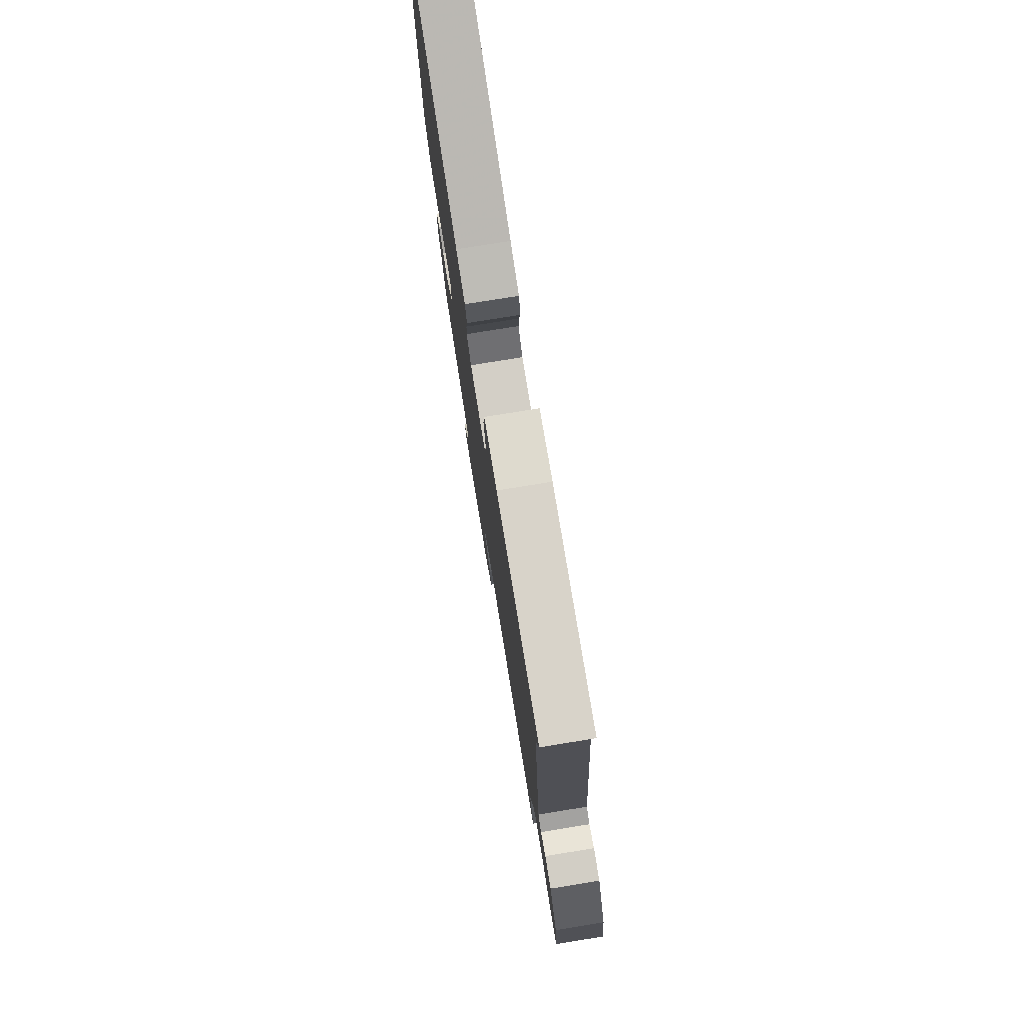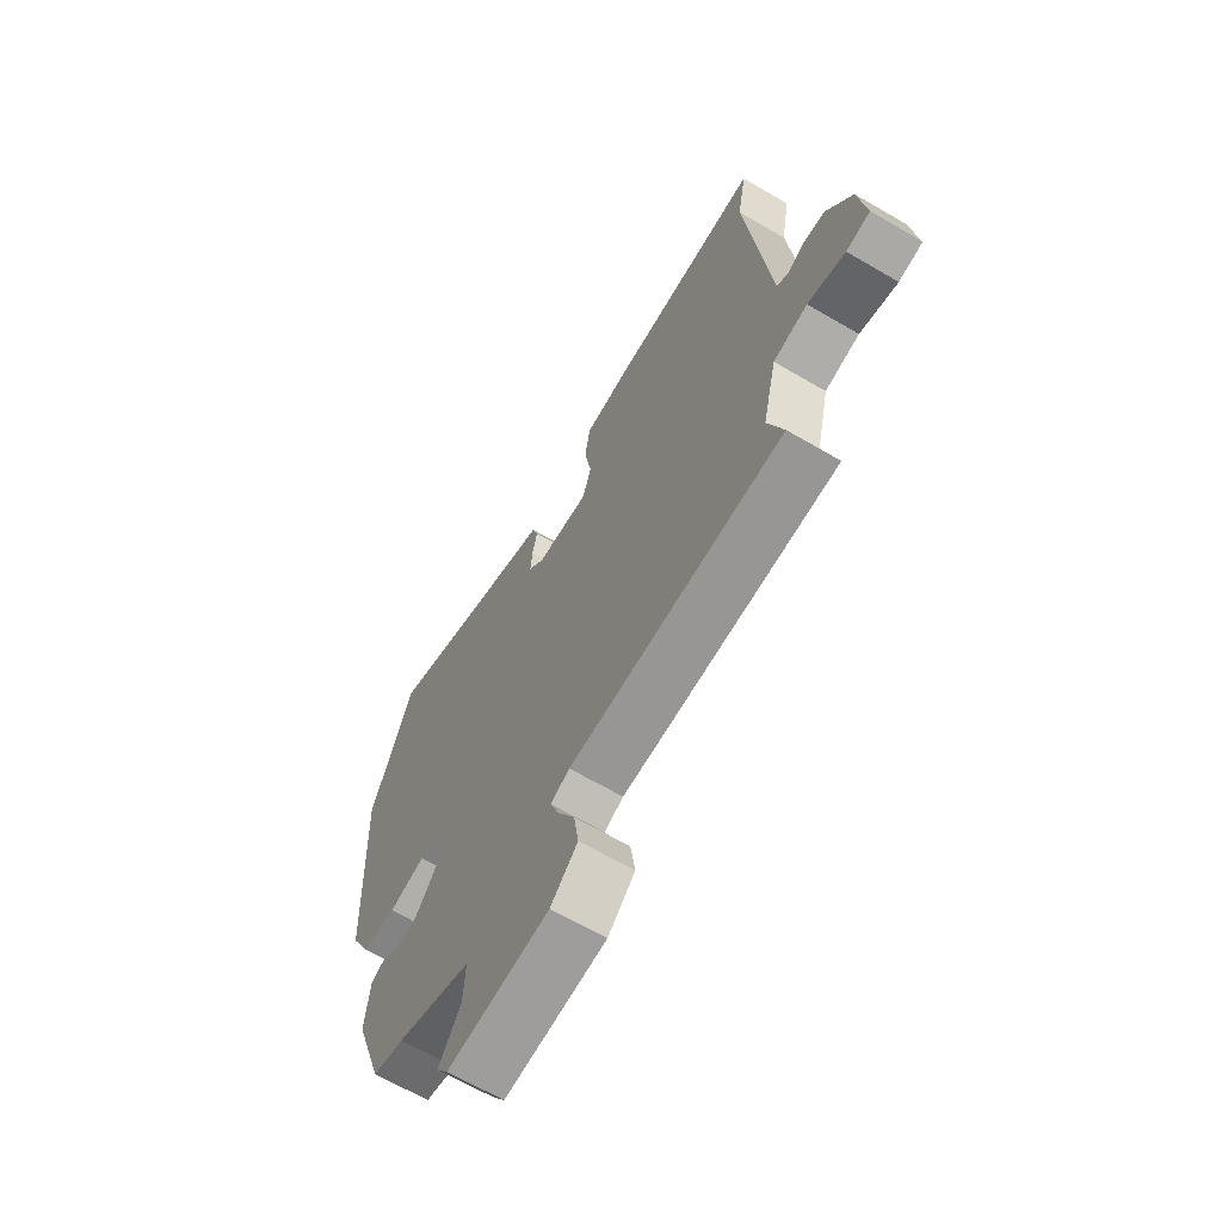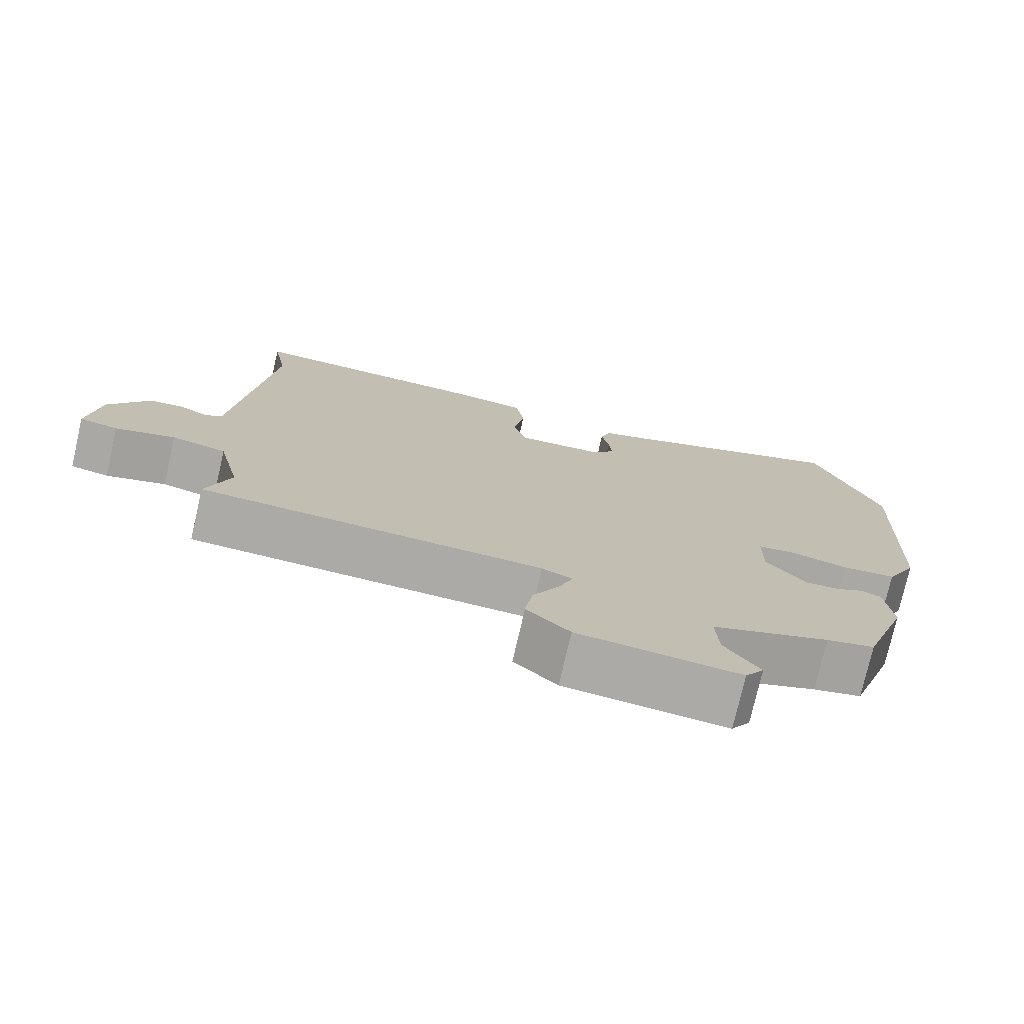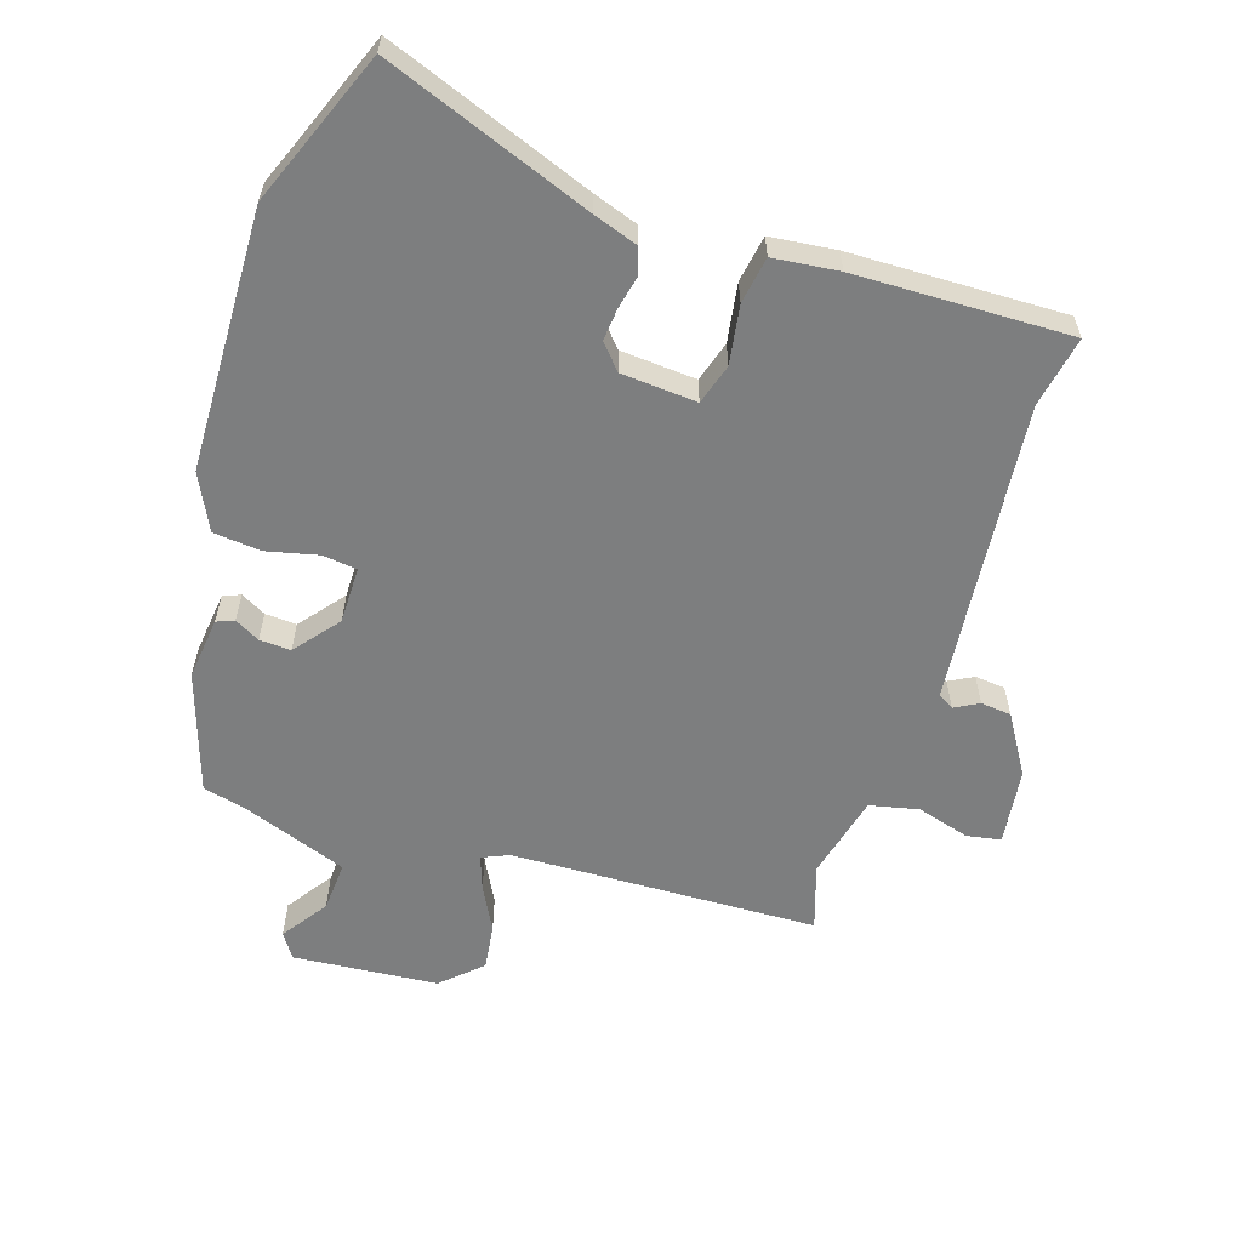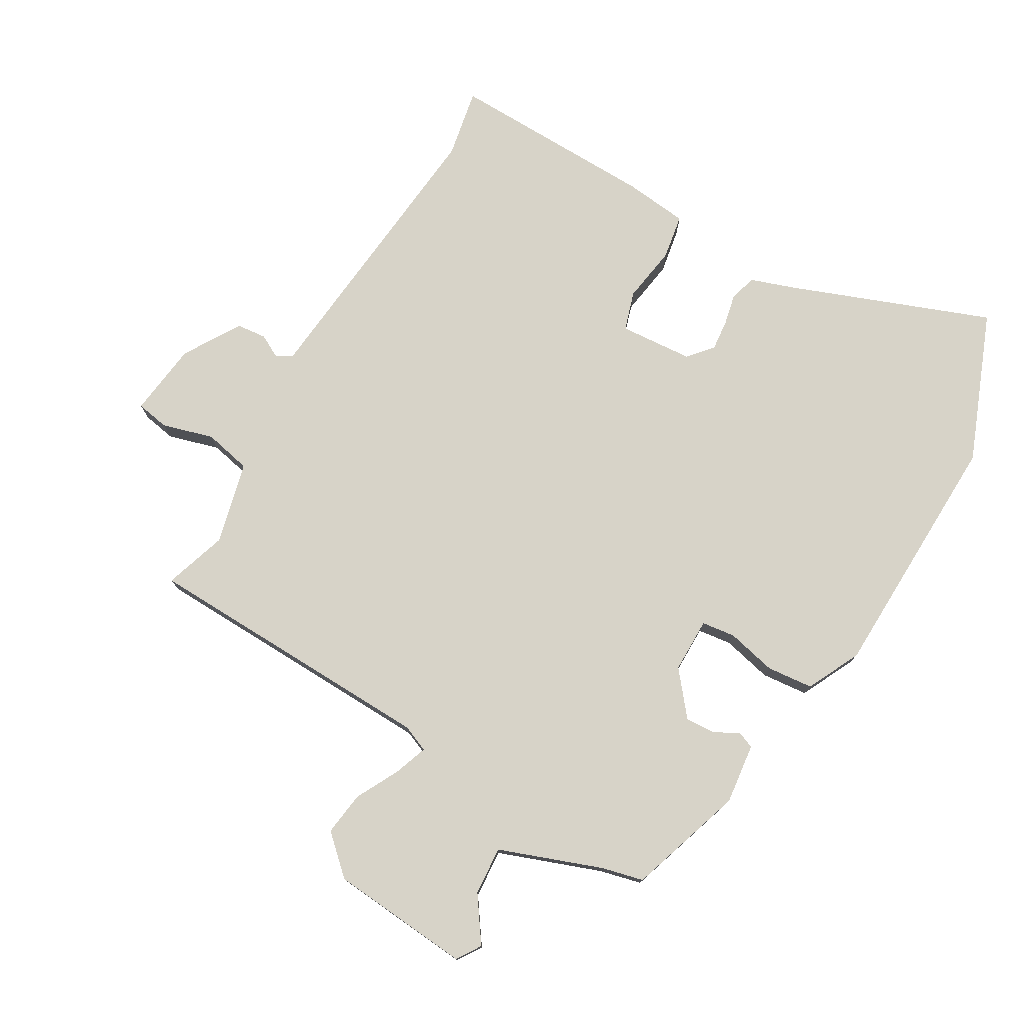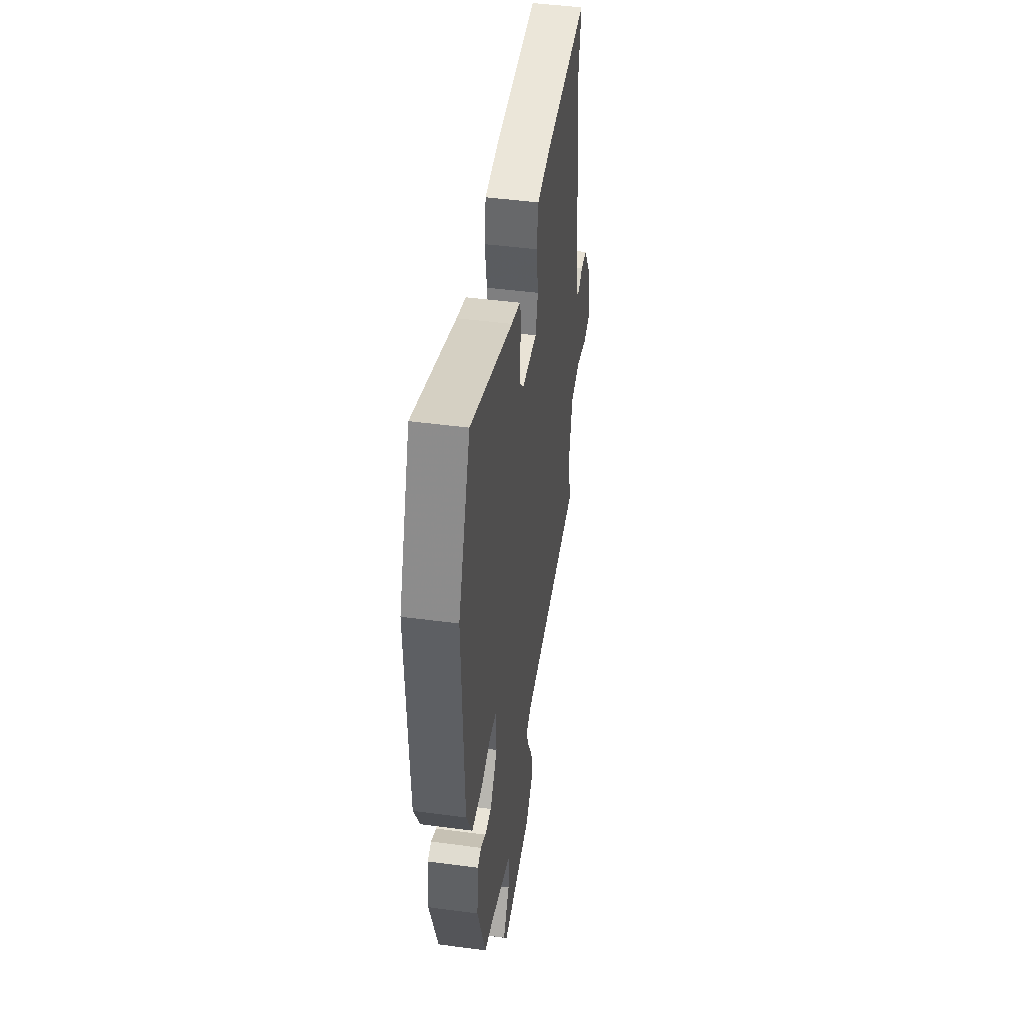
<metadata>
{"format":"obj","ext":"obj","renderer":"f3d","projection":"perspective","resolution":1024,"background":"white","views":[{"elev":77.8,"azim":80.8,"up":"+Z"},{"elev":-65.6,"azim":59.5,"up":"+Z"},{"elev":-75.6,"azim":167.1,"up":"+Z"},{"elev":-59.3,"azim":-18.5,"up":"+Y"},{"elev":76.6,"azim":-150.6,"up":"+Y"},{"elev":45.5,"azim":-81.2,"up":"+Z"}]}
</metadata>
<code>
v 0.508 0.07 0.548
v 0.489 0.07 0.441
v 0.527 0.07 0.097
v 0.539 0.07 -0.013
v 0.563 0.07 -0.027
v 0.599 0.07 -0.007
v 0.645 0.07 -0.011
v 0.7 0.07 -0.098
v 0.716 0.07 -0.213
v 0.665 0.07 -0.223
v 0.585 0.07 -0.201
v 0.512 0.07 -0.218
v 0.482 0.07 -0.346
v 0.515 0.07 -0.443
v 0.055 0.07 -0.463
v 0.014 0.07 -0.481
v 0.033 0.07 -0.532
v 0.069 0.07 -0.599
v 0.079 0.07 -0.667
v 0.021 0.07 -0.722
v -0.196 0.07 -0.743
v -0.221 0.07 -0.706
v -0.174 0.07 -0.636
v -0.17 0.07 -0.561
v -0.329 0.07 -0.505
v -0.394 0.07 -0.49
v -0.455 0.07 -0.311
v -0.445 0.07 -0.217
v -0.419 0.07 -0.206
v -0.381 0.07 -0.226
v -0.334 0.07 -0.228
v -0.281 0.07 -0.161
v -0.282 0.07 -0.076
v -0.334 0.07 -0.07
v -0.411 0.07 -0.089
v -0.483 0.07 -0.083
v -0.525 0.07 0
v -0.541 0.07 0.392
v -0.452 0.07 0.624
v -0.14 0.07 0.51
v -0.073 0.07 0.488
v -0.06 0.07 0.447
v -0.07 0.07 0.398
v -0.074 0.07 0.35
v -0.041 0.07 0.313
v 0.073 0.07 0.306
v 0.091 0.07 0.367
v 0.076 0.07 0.455
v 0.087 0.07 0.525
v 0.185 0.07 0.537
v 0.508 0 0.548
v 0.489 0 0.441
v 0.527 0 0.097
v 0.539 0 -0.013
v 0.563 0 -0.027
v 0.599 0 -0.007
v 0.645 0 -0.011
v 0.7 0 -0.098
v 0.716 0 -0.213
v 0.665 0 -0.223
v 0.585 0 -0.201
v 0.512 0 -0.218
v 0.482 0 -0.346
v 0.515 0 -0.443
v 0.055 0 -0.463
v 0.014 0 -0.481
v 0.033 0 -0.532
v 0.069 0 -0.599
v 0.079 0 -0.667
v 0.021 0 -0.722
v -0.196 0 -0.743
v -0.221 0 -0.706
v -0.174 0 -0.636
v -0.17 0 -0.561
v -0.329 0 -0.505
v -0.394 0 -0.49
v -0.455 0 -0.311
v -0.445 0 -0.217
v -0.419 0 -0.206
v -0.381 0 -0.226
v -0.334 0 -0.228
v -0.281 0 -0.161
v -0.282 0 -0.076
v -0.334 0 -0.07
v -0.411 0 -0.089
v -0.483 0 -0.083
v -0.525 0 0
v -0.541 0 0.392
v -0.452 0 0.624
v -0.14 0 0.51
v -0.073 0 0.488
v -0.06 0 0.447
v -0.07 0 0.398
v -0.074 0 0.35
v -0.041 0 0.313
v 0.073 0 0.306
v 0.091 0 0.367
v 0.076 0 0.455
v 0.087 0 0.525
v 0.185 0 0.537
f 50 1 2
f 49 50 2
f 48 49 2
f 47 48 2
f 2 3 4
f 47 2 4
f 46 47 4
f 45 46 4
f 40 41 42 43
f 40 43 44
f 39 40 44
f 38 39 44
f 37 38 44
f 36 37 44
f 35 36 44
f 34 35 44
f 33 34 44 45
f 28 29 30
f 27 28 30
f 26 27 30
f 25 26 30
f 24 25 30 31
f 21 22 23
f 20 21 23
f 19 20 23
f 18 19 23
f 17 18 23
f 16 17 23 24
f 24 31 32
f 16 24 32
f 15 16 32
f 9 10 11
f 8 9 11
f 7 8 11
f 6 7 11
f 5 6 11
f 5 11 12
f 4 5 12
f 45 4 12 13
f 32 33 45
f 15 32 45
f 14 15 45
f 13 14 45
f 52 51 100
f 52 100 99
f 52 99 98
f 52 98 97
f 54 53 52
f 54 52 97
f 54 97 96
f 54 96 95
f 93 92 91 90
f 94 93 90
f 94 90 89
f 94 89 88
f 94 88 87
f 94 87 86
f 94 86 85
f 94 85 84
f 95 94 84 83
f 80 79 78
f 80 78 77
f 80 77 76
f 80 76 75
f 81 80 75 74
f 73 72 71
f 73 71 70
f 73 70 69
f 73 69 68
f 73 68 67
f 74 73 67 66
f 82 81 74
f 82 74 66
f 82 66 65
f 61 60 59
f 61 59 58
f 61 58 57
f 61 57 56
f 61 56 55
f 62 61 55
f 62 55 54
f 63 62 54 95
f 95 83 82
f 95 82 65
f 95 65 64
f 95 64 63
f 1 51 52 2
f 2 52 53 3
f 3 53 54 4
f 4 54 55 5
f 5 55 56 6
f 6 56 57 7
f 7 57 58 8
f 8 58 59 9
f 9 59 60 10
f 10 60 61 11
f 11 61 62 12
f 12 62 63 13
f 13 63 64 14
f 14 64 65 15
f 15 65 66 16
f 16 66 67 17
f 17 67 68 18
f 18 68 69 19
f 19 69 70 20
f 20 70 71 21
f 21 71 72 22
f 22 72 73 23
f 23 73 74 24
f 24 74 75 25
f 25 75 76 26
f 26 76 77 27
f 27 77 78 28
f 28 78 79 29
f 29 79 80 30
f 30 80 81 31
f 31 81 82 32
f 32 82 83 33
f 33 83 84 34
f 34 84 85 35
f 35 85 86 36
f 36 86 87 37
f 37 87 88 38
f 38 88 89 39
f 39 89 90 40
f 40 90 91 41
f 41 91 92 42
f 42 92 93 43
f 43 93 94 44
f 44 94 95 45
f 45 95 96 46
f 46 96 97 47
f 47 97 98 48
f 48 98 99 49
f 49 99 100 50
f 50 100 51 1

</code>
